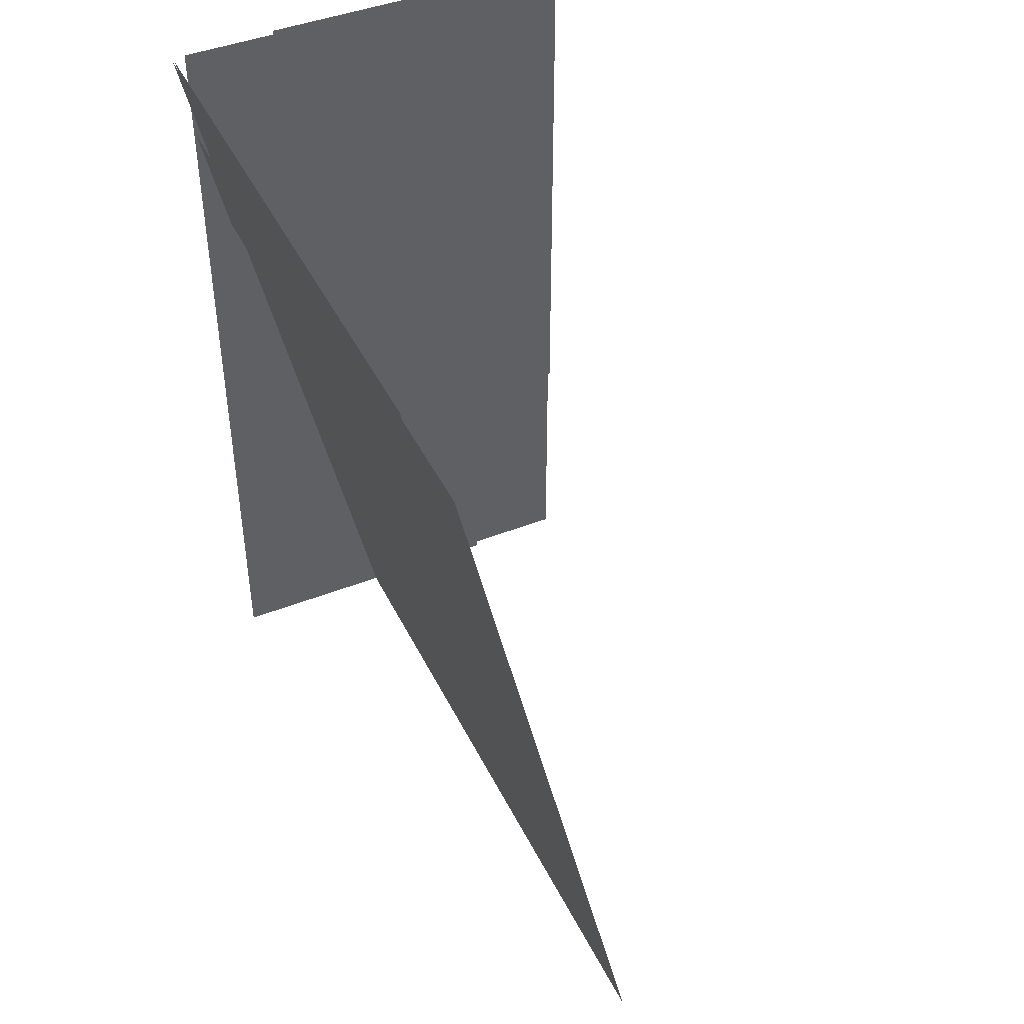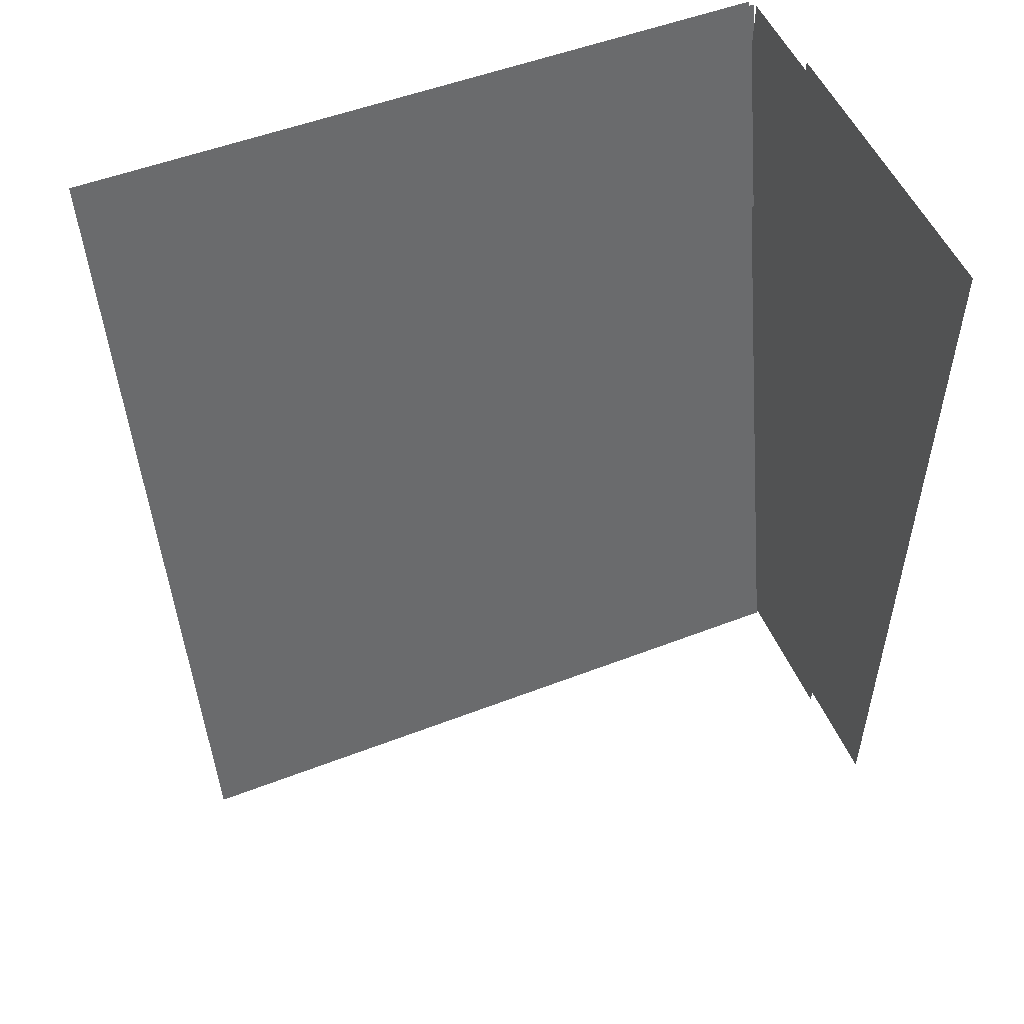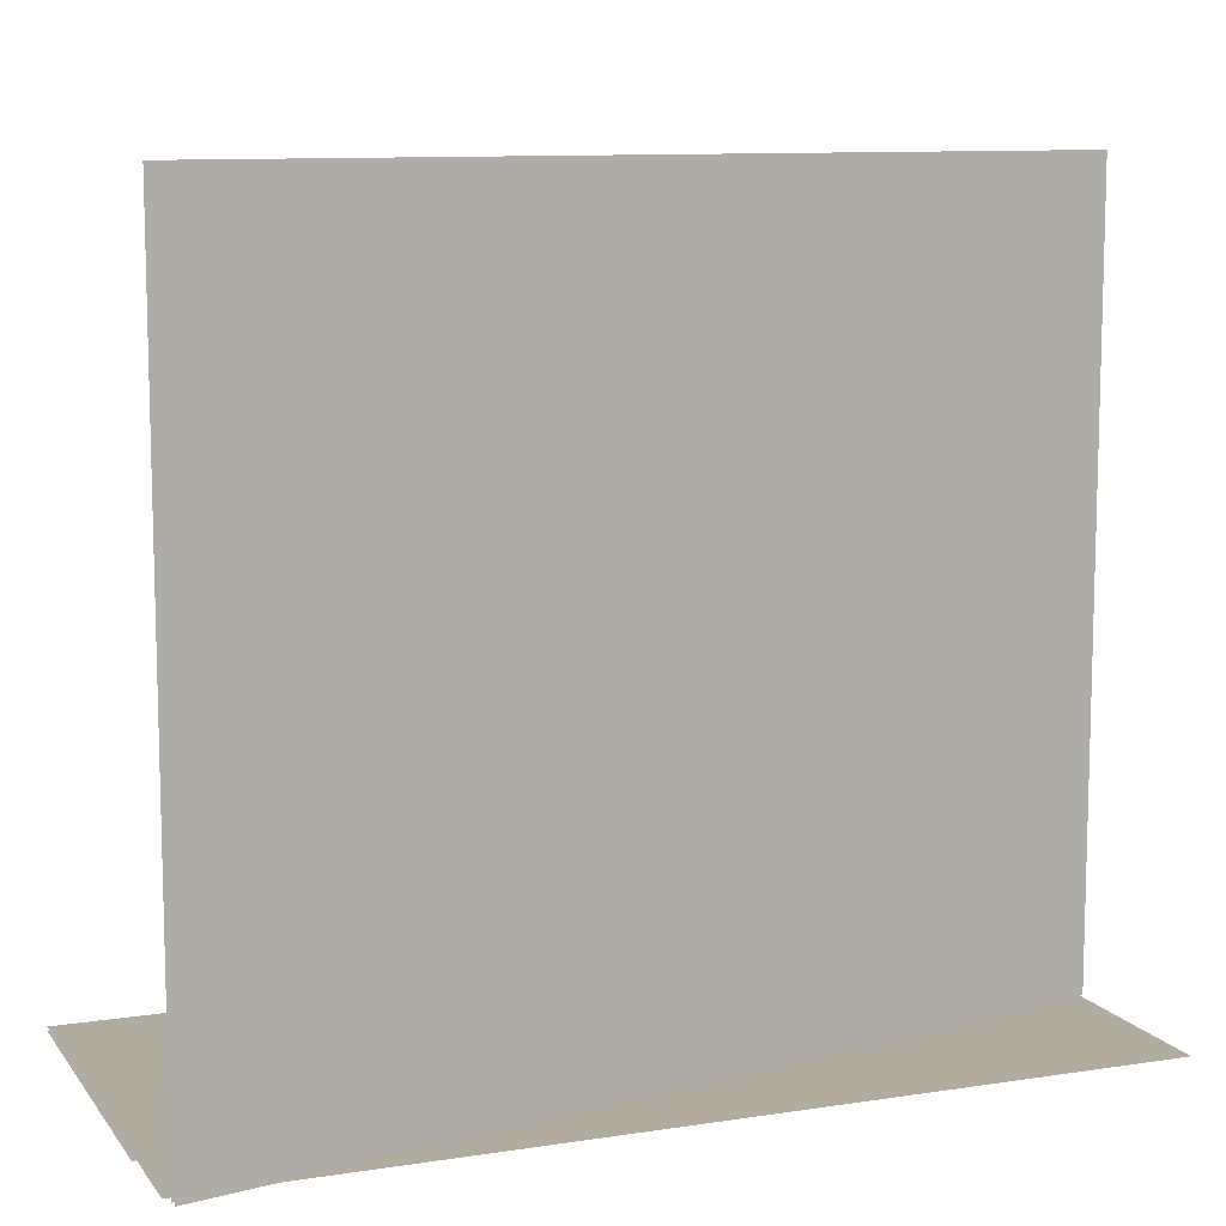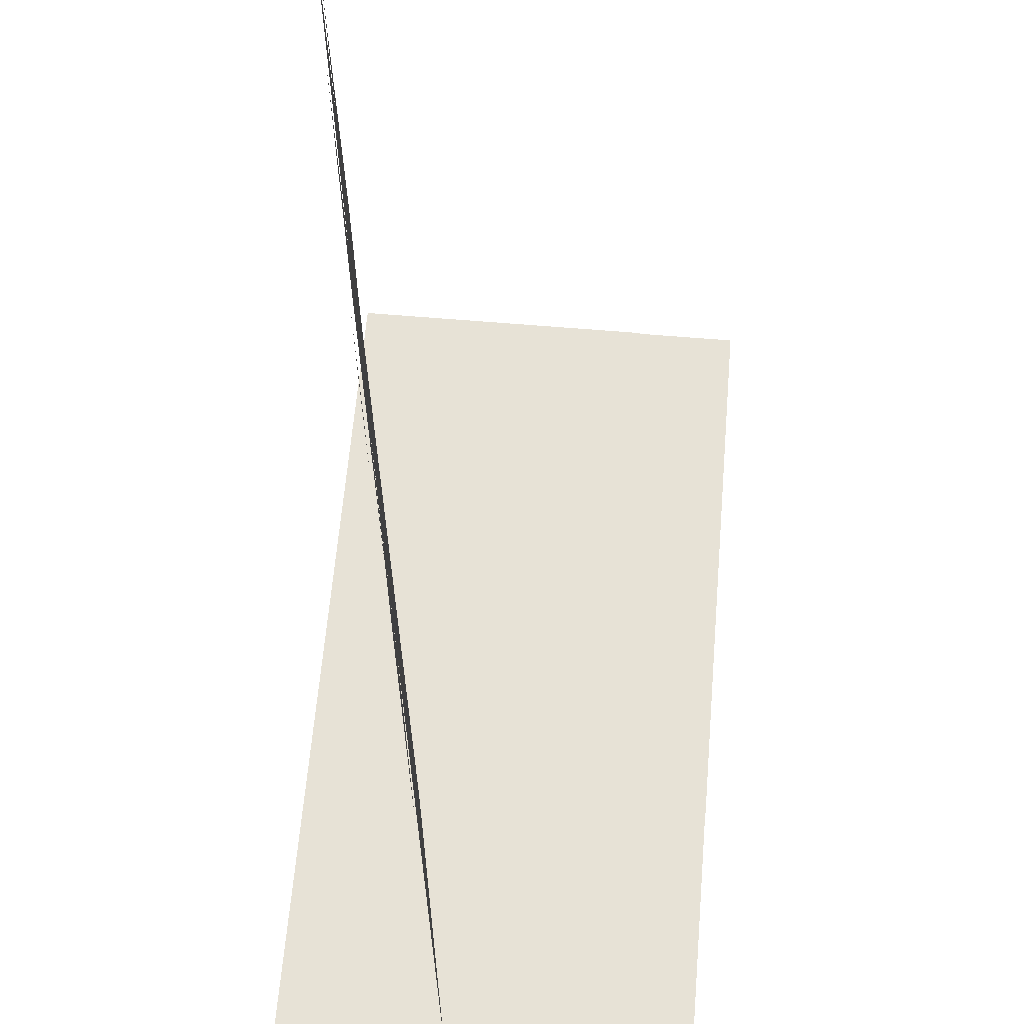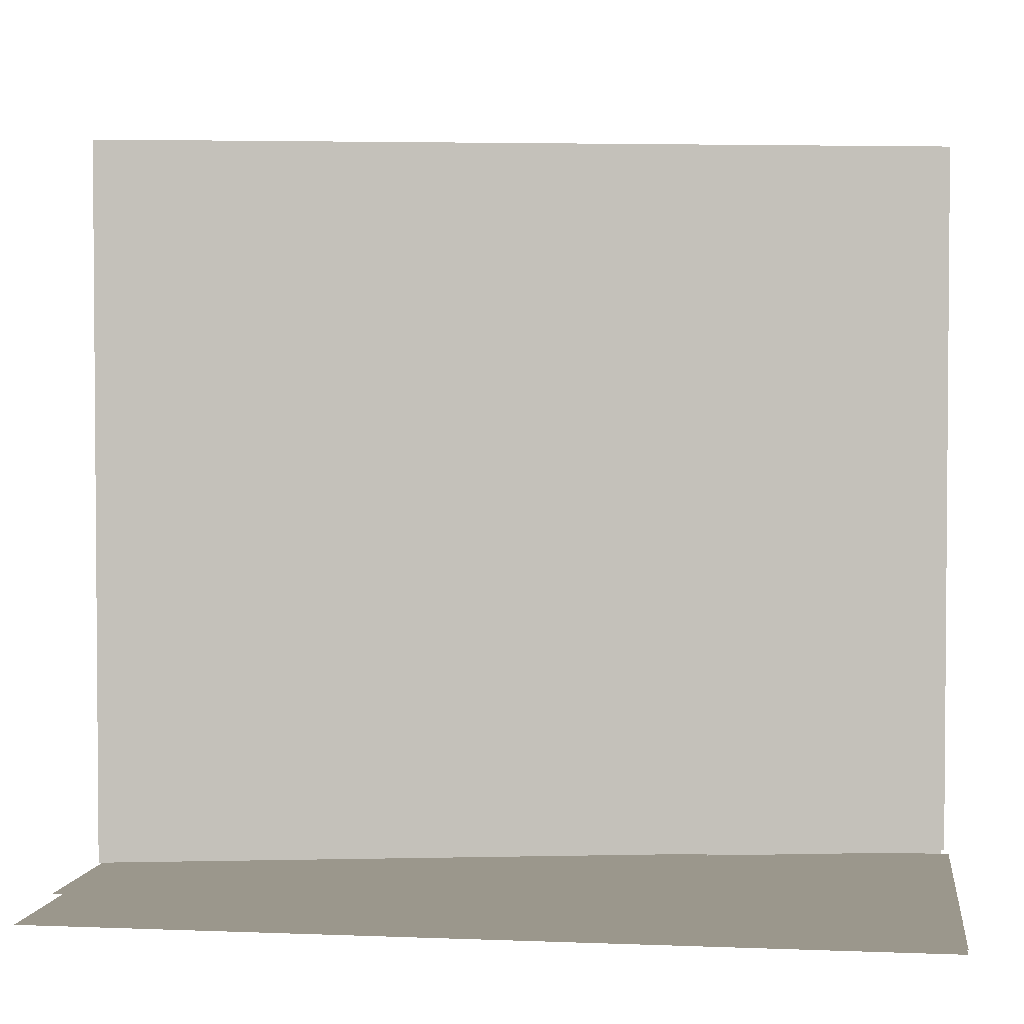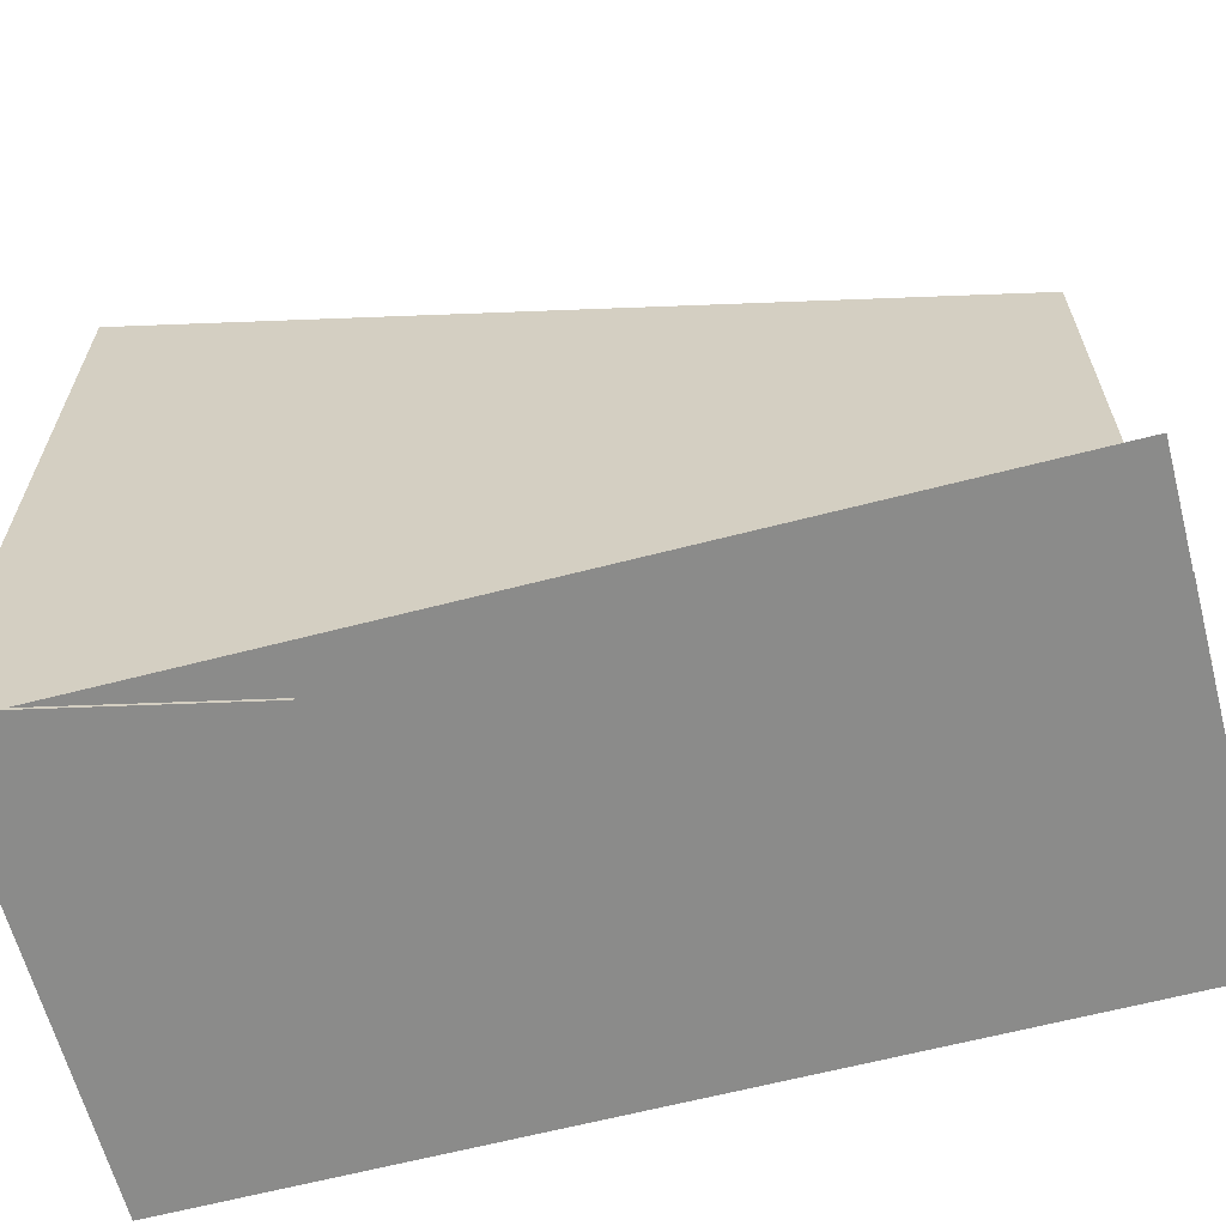
<metadata>
{"format":"obj","ext":"obj","renderer":"f3d","projection":"perspective","resolution":1024,"background":"white","views":[{"elev":44.0,"azim":-24.8,"up":"+Y"},{"elev":51.8,"azim":67.3,"up":"+Y"},{"elev":9.9,"azim":-111.6,"up":"+Z"},{"elev":63.5,"azim":4.9,"up":"+Z"},{"elev":2.7,"azim":98.0,"up":"+Z"},{"elev":-63.7,"azim":-75.3,"up":"+Z"}]}
</metadata>
<code>
v 440.4 6550 2.041
v 440.4 6550 19.49
v 444.9 6530 19.49
v 444.9 6530 2.041
v 443.1 6530 1.849
v 451 6530 1.849
v 451 6550 1.849
v 443.1 6550 1.849
v 440.8 6548 6.84
v 440.8 6548 16.25
v 442.5 6540 16.25
v 442.5 6540 6.84
v 440.7 6550 2.008
v 448.4 6550 2.008
v 448.4 6530 2.008
v 440.7 6530 2.008
v 444 6534 7.086
v 444 6534 16.15
v 443 6538 16.15
v 443 6538 7.086
v 447.3 6536 1.951
v 451 6536 1.951
v 451 6550 1.951
v 447.3 6550 1.951
v 441.4 6545 2.174
v 441.4 6545 5.762
v 440.7 6548 5.762
v 440.7 6548 2.174
v 441.7 6544 1.937
v 441.7 6544 16.51
v 440.5 6550 16.51
v 440.5 6550 1.937
f 1 2 3
f 1 3 4
f 5 6 7
f 5 7 8
f 9 10 11
f 9 11 12
f 13 14 15
f 13 15 16
f 17 18 19
f 17 19 20
f 21 22 23
f 21 23 24
f 25 26 27
f 25 27 28
f 29 30 31
f 29 31 32

</code>
